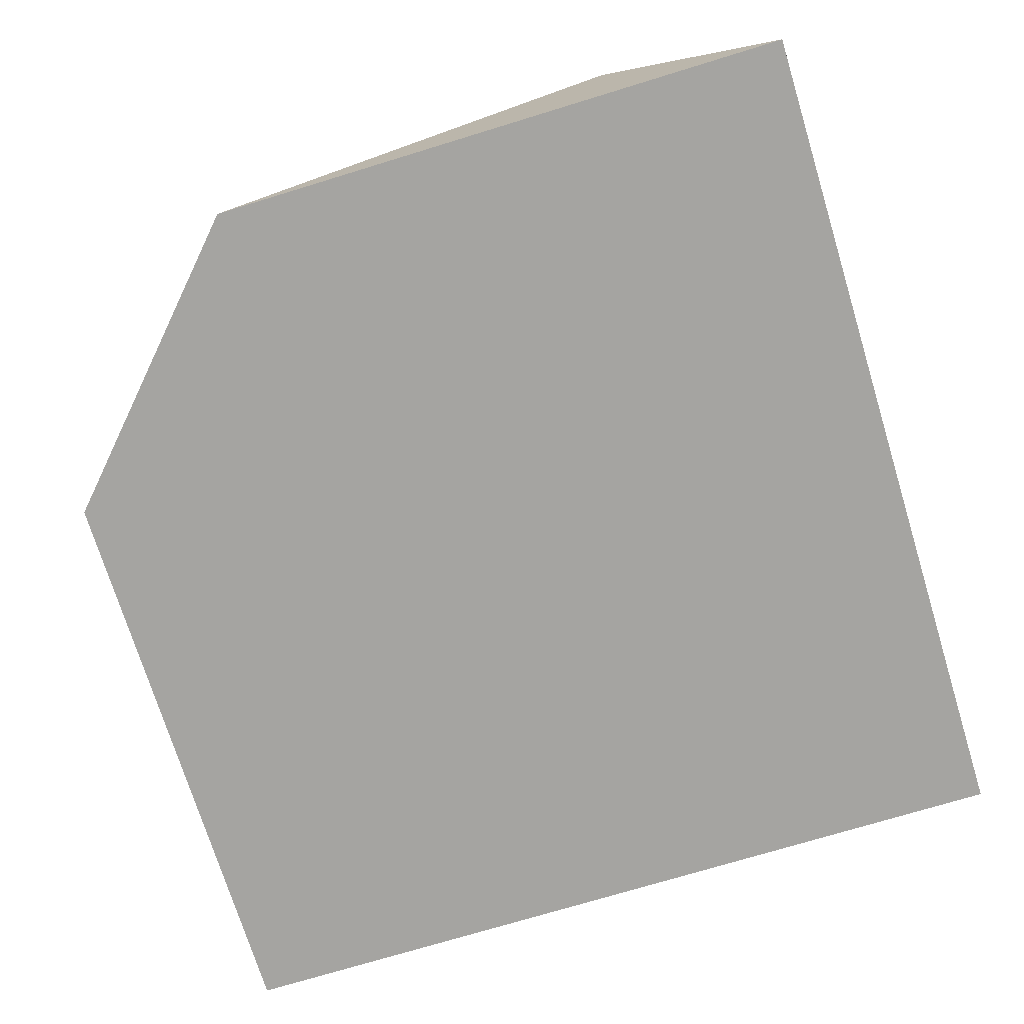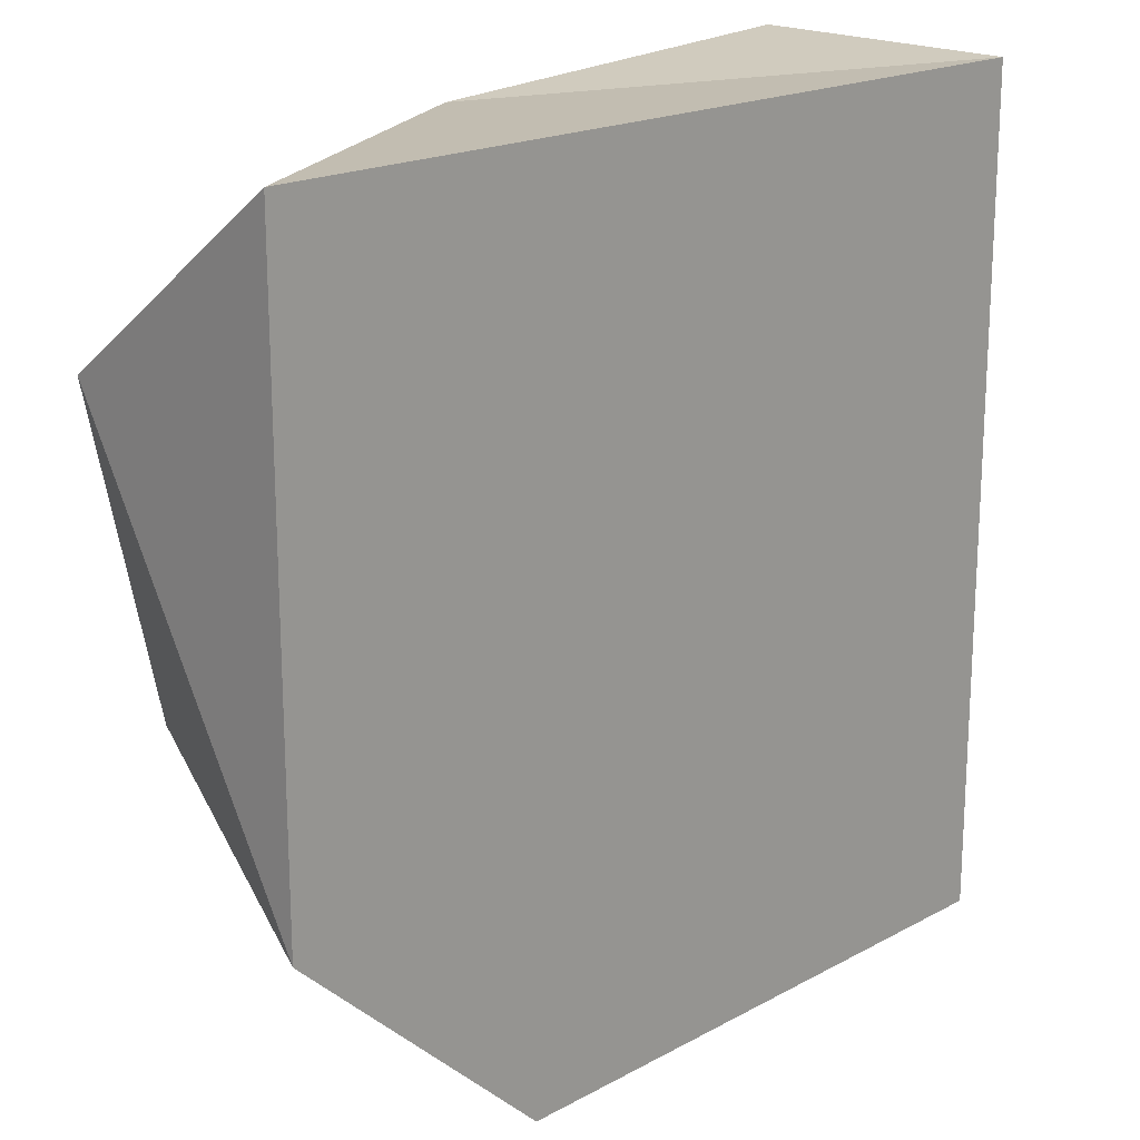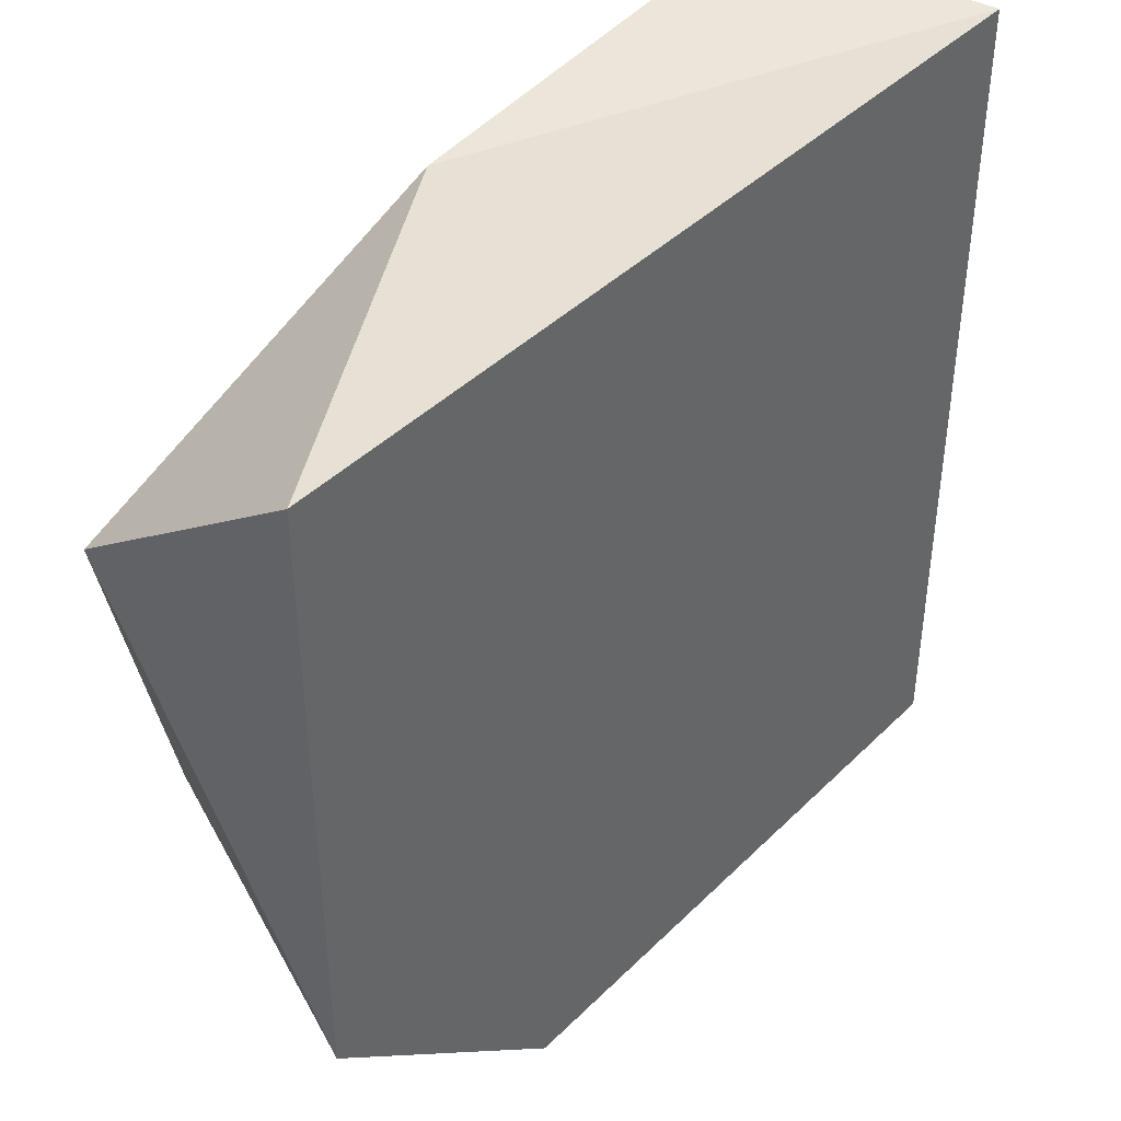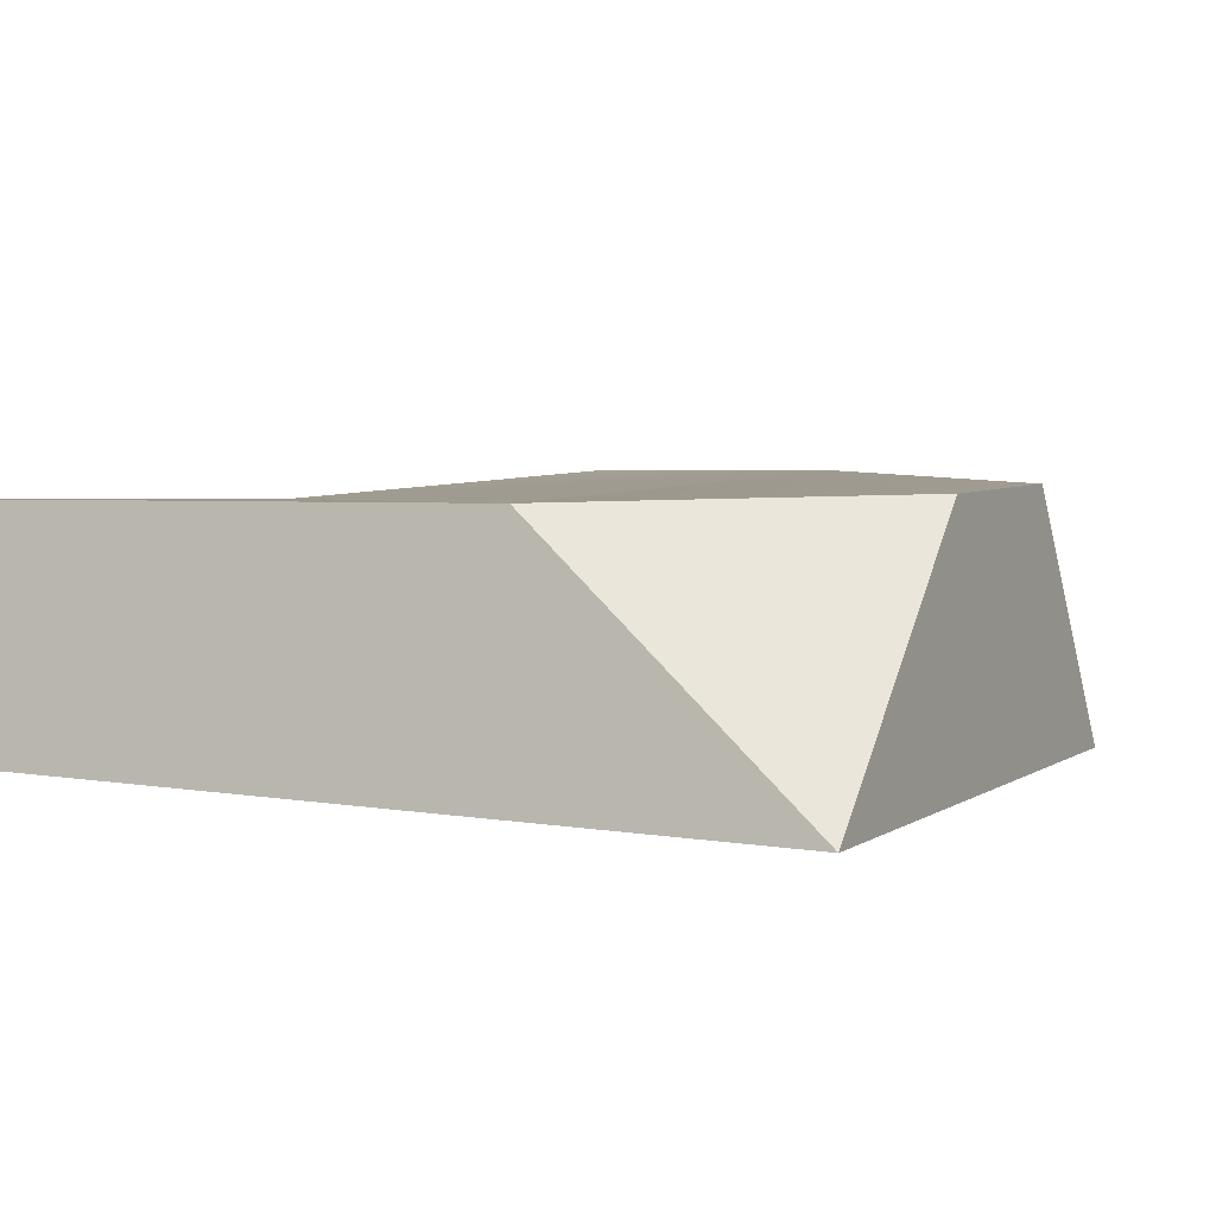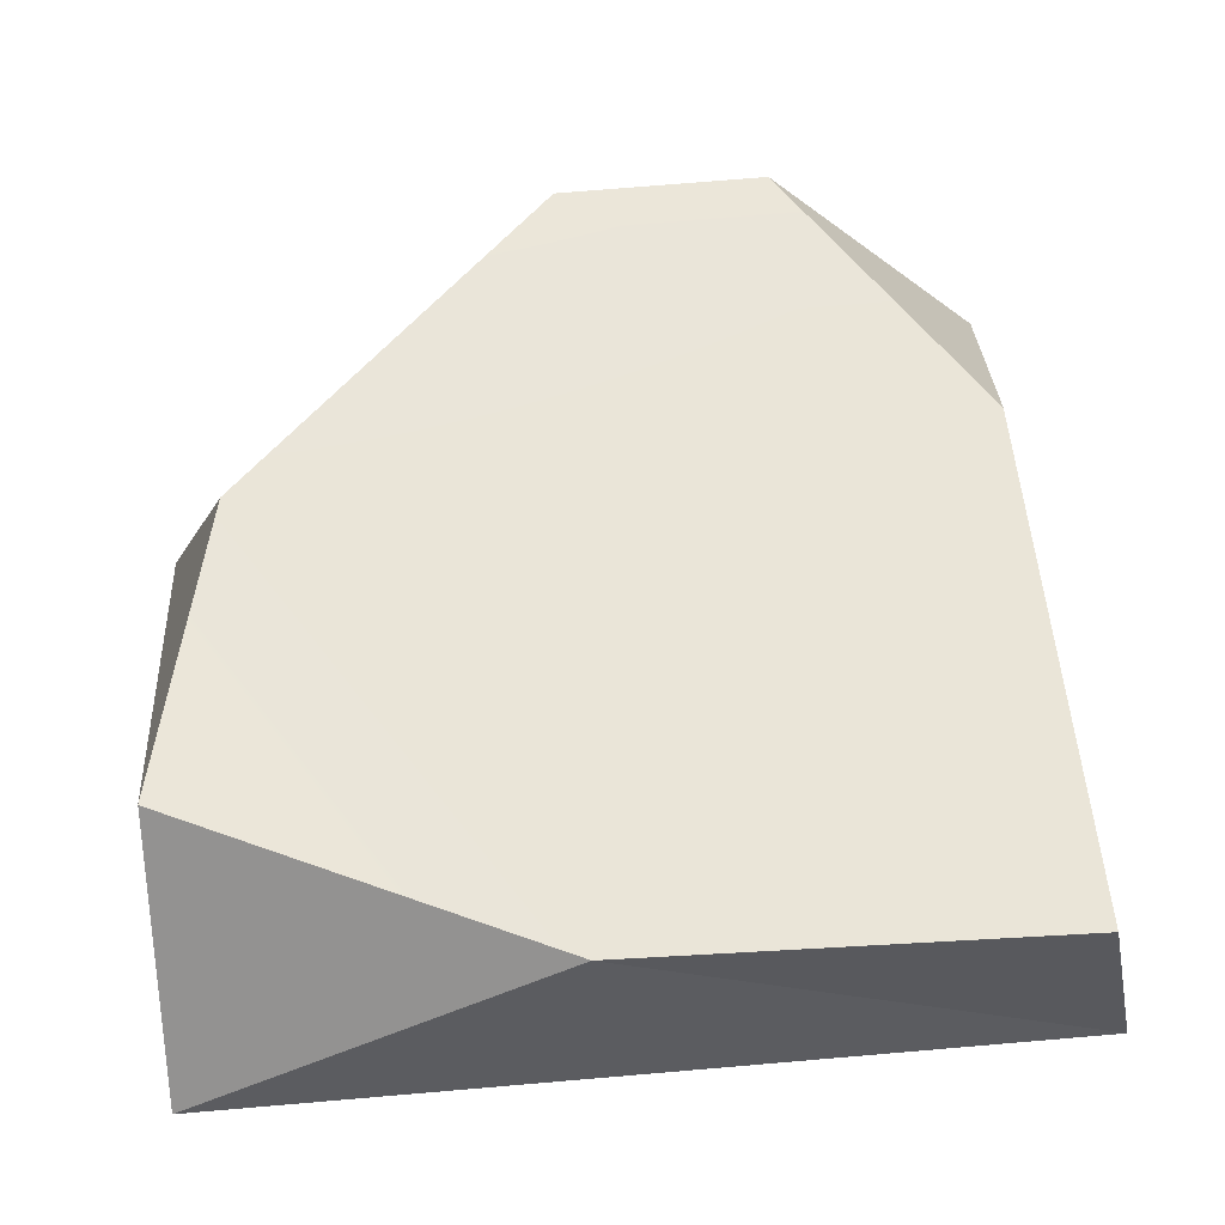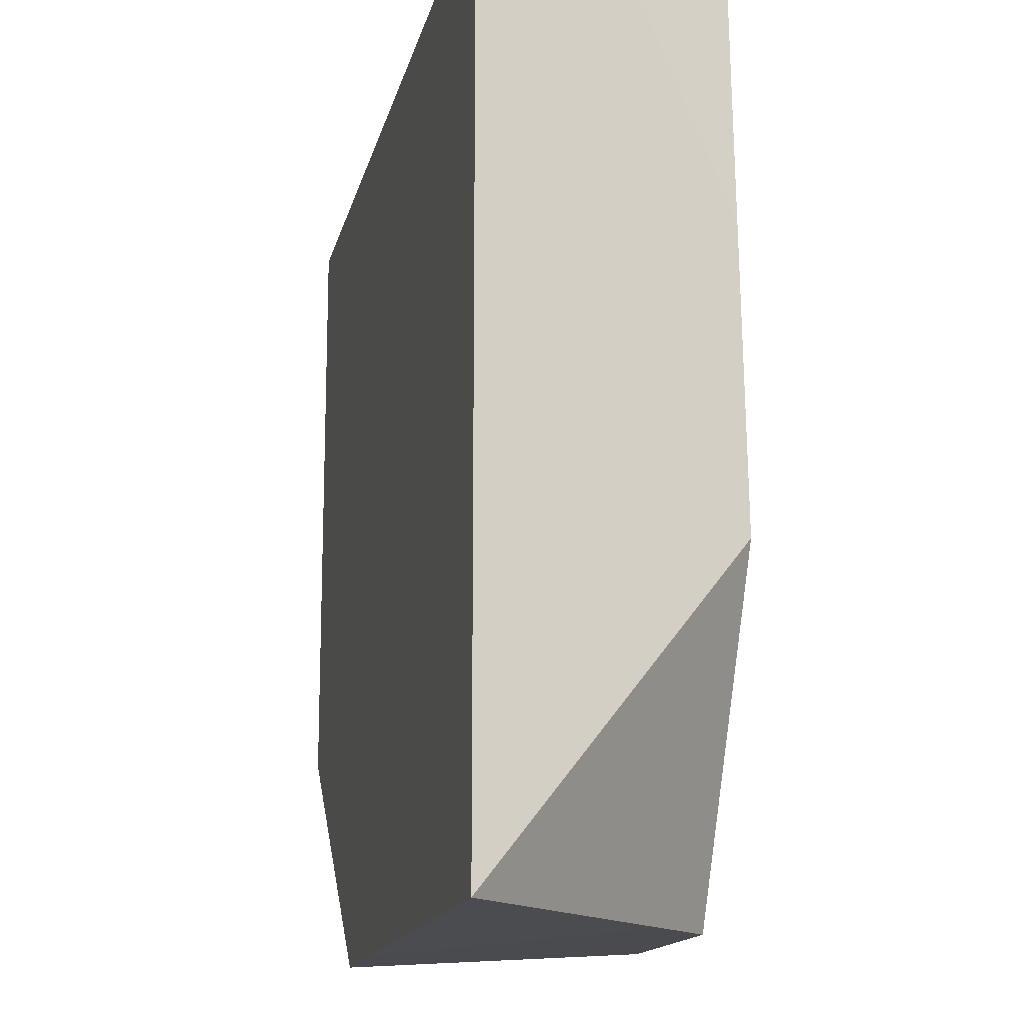
<metadata>
{"format":"obj","ext":"obj","renderer":"f3d","projection":"perspective","resolution":1024,"background":"white","views":[{"elev":-73.2,"azim":-73.0,"up":"+Y"},{"elev":18.9,"azim":-45.6,"up":"+Z"},{"elev":42.0,"azim":-49.4,"up":"+Z"},{"elev":5.2,"azim":118.6,"up":"+Y"},{"elev":56.2,"azim":-5.2,"up":"+Y"},{"elev":-15.5,"azim":77.6,"up":"+Z"}]}
</metadata>
<code>
g Rock_Flat_crk_m_03_Collider
v 0.6237 0.3717 -0.2319
v -0.03489 0.3325 0.5622
v -0.49 0.3751 -0.1711
v -0.5993 0.3646 0.3048
v 0.016 0.3824 -0.693
v 0.6237 0.3717 -0.2319
v 0.3435 0.3824 -0.6973
v -0.03489 0.3325 0.5622
v 0.6237 0.3578 0.595
v -0.03489 0.3325 0.5622
v 0.6237 0.3578 0.595
v 0.7 0 0.5769
v 0.3435 0.3824 -0.6973
v 0.7 0 -0.6983
v 0.6237 0.3717 -0.2319
v -0.2104 0 -0.7
v 0.7 0 0.5769
v 0.7 0 -0.6983
v -0.6059 0 -0.3326
v -0.6061 0 0.5769
v -0.2104 0 -0.7
v 0.016 0.3824 -0.693
v -0.49 0.3751 -0.1711
v 0.3435 0.3824 -0.6973
v 0.016 0.3824 -0.693
v -0.2104 0 -0.7
v 0.7 0 -0.6983
v -0.6061 0 0.5769
v -0.5993 0.3646 0.3048
v -0.03489 0.3325 0.5622
v -0.5993 0.3646 0.3048
v -0.6061 0 0.5769
v -0.6059 0 -0.3326
v 0.6237 0.3717 -0.2319
v 0.7 0 -0.6983
v 0.7 0 0.5769
v 0.6237 0.3578 0.595
v -0.03489 0.3325 0.5622
v 0.7 0 0.5769
v -0.6061 0 0.5769
v -0.2104 0 -0.7
v -0.49 0.3751 -0.1711
v -0.6059 0 -0.3326
v -0.5993 0.3646 0.3048
v -0.6059 0 -0.3326
v -0.49 0.3751 -0.1711
f 3 2 1
f 2 3 4
f 3 6 5
f 7 5 6
f 9 6 8
f 12 11 10
f 15 14 13
f 18 17 16
f 16 17 19
f 20 19 17
f 23 22 21
f 26 25 24
f 27 26 24
f 30 29 28
f 33 32 31
f 36 35 34
f 37 36 34
f 40 39 38
f 43 42 41
f 46 45 44

</code>
